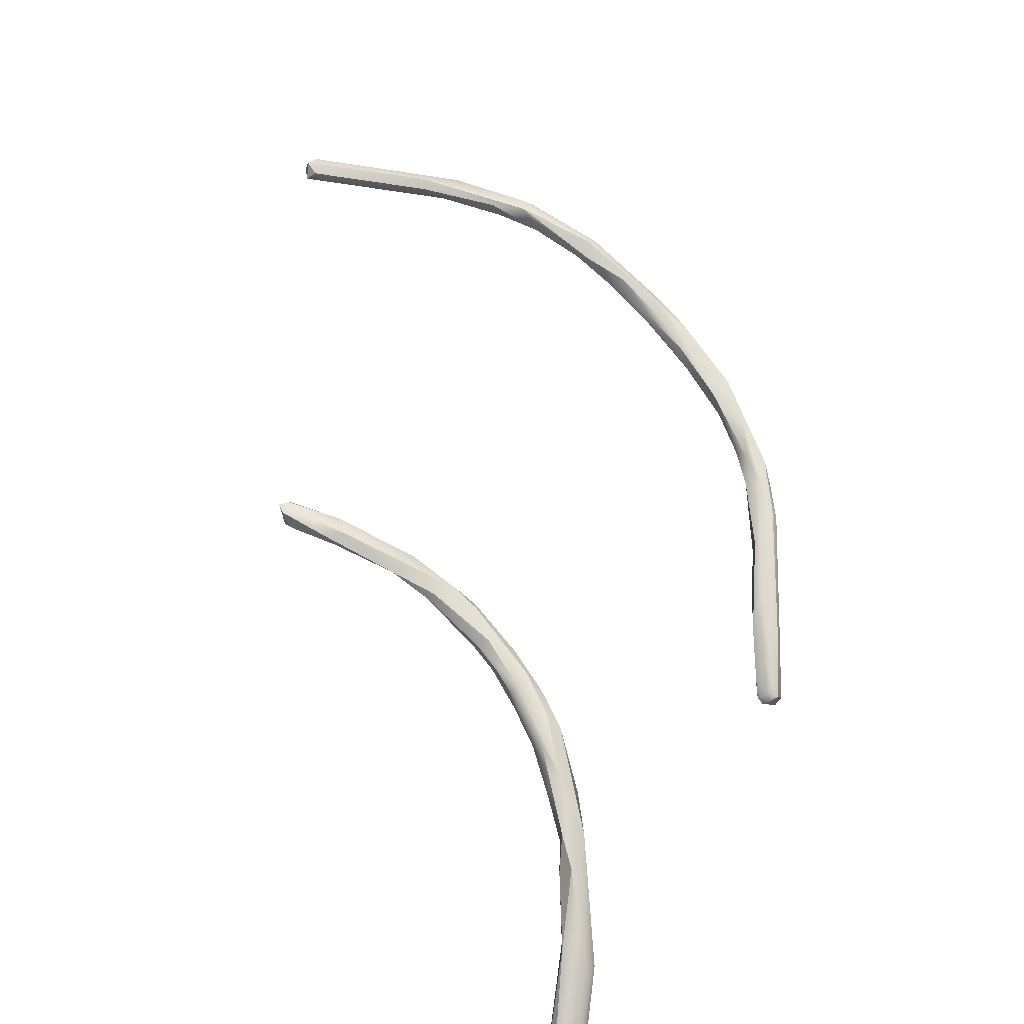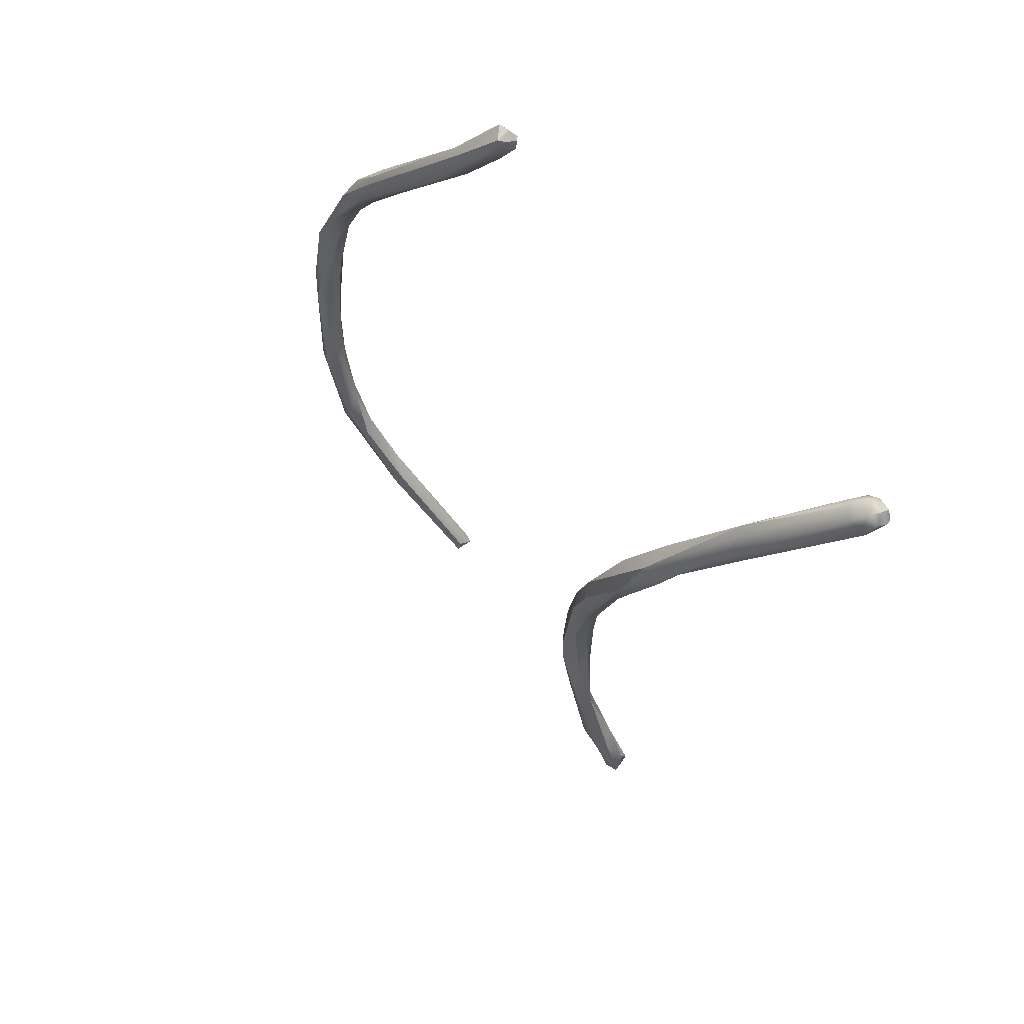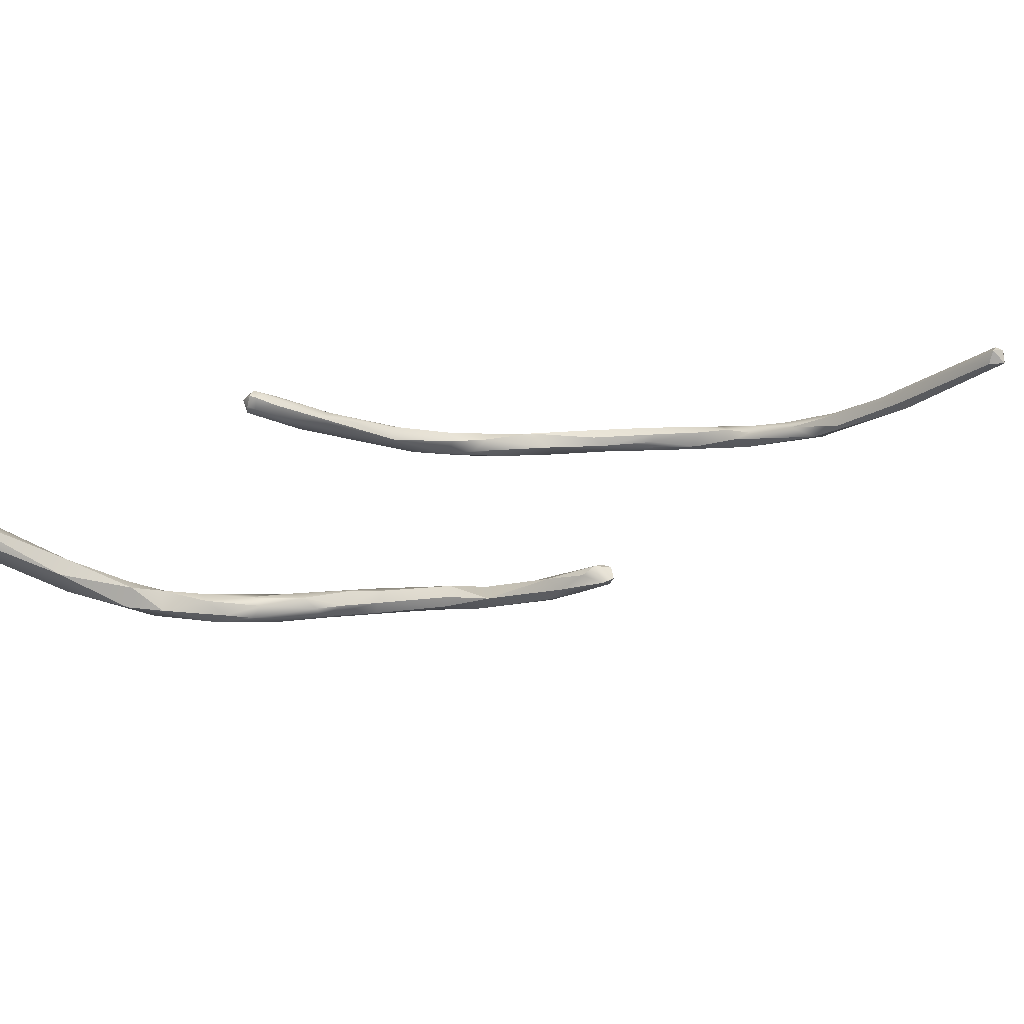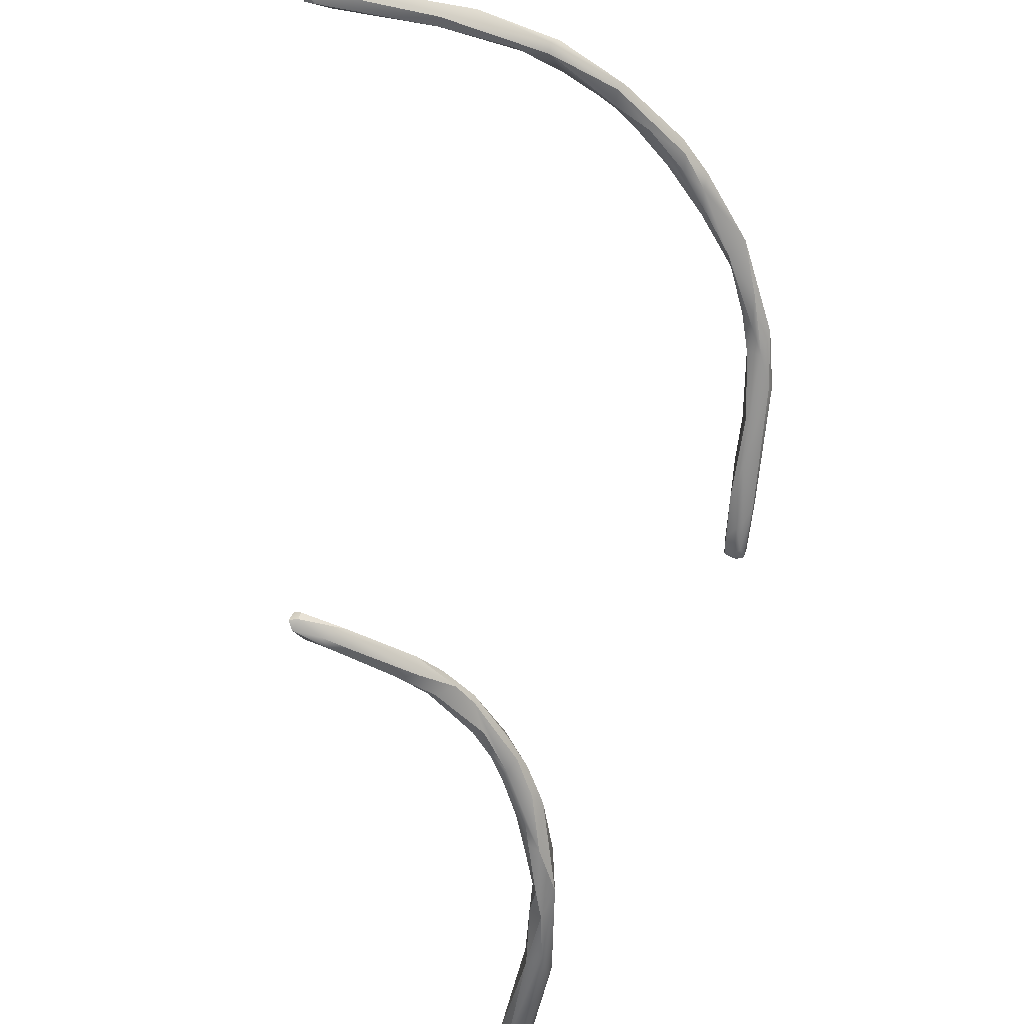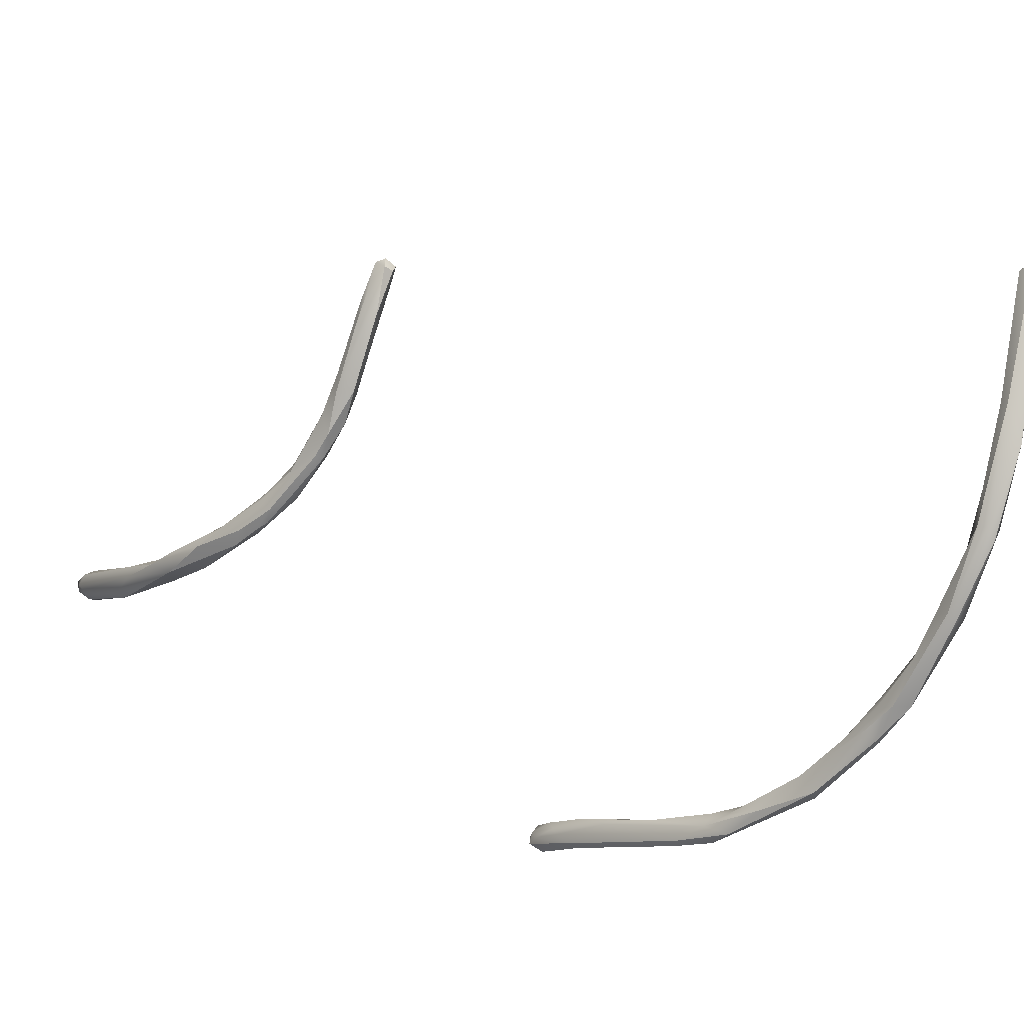
<metadata>
{"format":"obj","ext":"obj","renderer":"f3d","projection":"perspective","resolution":1024,"background":"white","views":[{"elev":-73.5,"azim":-53.1,"up":"+Z"},{"elev":-52.6,"azim":78.4,"up":"+Z"},{"elev":45.2,"azim":-154.8,"up":"+Y"},{"elev":-30.2,"azim":-58.9,"up":"+Z"},{"elev":-52.5,"azim":-101.8,"up":"+Y"}]}
</metadata>
<code>
v -17 -90.32 1525
v -17.33 -90.6 1525
v -17.24 -90.8 1525
v -17.19 -90.4 1525
v -17.2 -90.6 1525
v -17 -90.6 1524
v -17 -90.4 1525
v -16.63 -90.78 1524
v -15.19 -92.76 1524
v -15 -92.6 1524
v -14.66 -93.09 1525
v -14.6 -93.4 1525
v -14.47 -92.84 1525
v -13.6 -93.8 1524
v -13.38 -93.81 1525
v -13.05 -94.38 1524
v -13.25 -93.78 1524
v -13.18 -94.49 1524
v -13.03 -94.35 1525
v -12.94 -94.59 1525
v -12.62 -87.6 1511
v -12.77 -87.6 1512
v -12.69 -87.8 1512
v -12.6 -87.6 1512
v -12.6 -87.8 1512
v -12.34 -87.43 1512
v -12.4 -87.6 1512
v -12.33 -87.84 1512
v -12.16 -88.02 1511
v -12.17 -87.59 1511
v -11.77 -88.42 1512
v -11.8 -88 1511
v -11.8 -88 1512
v -11.5 -88.42 1511
v -11.41 -88.04 1511
v -11.52 -88.59 1511
v -12.4 -94.32 1524
v -12.21 -94.39 1524
v -12.2 -94.59 1525
v -11.39 -94.74 1524
v -11.38 -95.23 1524
v -11.25 -95.36 1524
v -10.27 -88.75 1511
v -10.06 -89.17 1511
v -10.84 -88.6 1512
v -10.2 -89.22 1511
v -10 -89 1511
v -11.06 -94.97 1524
v -10.13 -95.04 1524
v -10.12 -95.39 1524
v -11.24 -94.75 1524
v -11.2 -94.95 1524
v -10.79 -94.87 1524
v -10.6 -95 1524
v -10 -95.08 1524
v -11.23 -95.17 1524
v -9.811 -95.38 1524
v -9.4 -89 1511
v -9.4 -89.2 1511
v -9.174 -89.6 1511
v -8.6 -89.72 1511
v -8.6 -89.72 1511
v -8.423 -89.4 1511
v -9.32 -88.97 1511
v -9.4 -89.4 1511
v -9.2 -95.8 1524
v -9.034 -95.4 1523
v -9 -95.25 1523
v -9.114 -95.79 1523
v -8.81 -95.6 1523
v -8.781 -95.25 1524
v -8.195 -95.8 1523
v -8.309 -95.96 1523
v -8 -89.6 1510
v -8.036 -89.33 1510
v -8 -89.2 1511
v -7.697 -89.38 1511
v -7.387 -89.39 1510
v -7.4 -89.25 1510
v -7.444 -89.88 1510
v -7.221 -89.59 1511
v -7.382 -89.78 1511
v -7 -89.6 1510
v -6.919 -89.39 1510
v -7.008 -89.87 1510
v -6.599 -89.24 1510
v -6.652 -89.89 1510
v -6.6 -95.6 1522
v -8.046 -95.77 1523
v -7.874 -95.58 1523
v -7.6 -95.41 1523
v -7.392 -95.39 1523
v -7.057 -95.59 1523
v -6.6 -96.07 1522
v -6.215 -89.79 1509
v -5.95 -89.2 1509
v -5.855 -89.39 1509
v -5.8 -89.84 1509
v -5.63 -89.12 1509
v -5.4 -89.2 1509
v -5.223 -89.38 1509
v -5 -88.9 1509
v -6.4 -89.9 1510
v -6.285 -89.29 1510
v -6.217 -89.78 1510
v -6 -89.4 1510
v -6.054 -95.4 1522
v -5.574 -95.77 1522
v -5.2 -95.24 1521
v -5.2 -95.38 1522
v -4.995 -95.4 1521
v -6.317 -95.93 1523
v -3.814 -88.59 1508
v -3.8 -88.28 1508
v -4.4 -88.8 1508
v -4.2 -88.6 1508
v -3.604 -88.38 1508
v -4.8 -88.98 1509
v -4.63 -89.4 1509
v -4.298 -88.97 1509
v -4.117 -89.15 1508
v -3.548 -88.77 1508
v -3.473 -94.4 1520
v -3.389 -94.93 1520
v -3.248 -94.2 1520
v -3.369 -94.5 1520
v -4.44 -95.34 1521
v -3.722 -95.18 1520
v -3.519 -95.15 1520
v -4.552 -95.01 1521
v -4.368 -94.96 1521
v -4.656 -95.71 1521
v -4.525 -95.37 1521
v -4.09 -95.46 1521
v -3.031 -88.24 1508
v -2.841 -88.04 1507
v -2.745 -87.55 1507
v -2.692 -87.51 1507
v -2.007 -87.72 1507
v -2 -87.82 1507
v -2.061 -93.2 1518
v -2.151 -93.33 1519
v -2.599 -93.84 1519
v -2.625 -93.63 1519
v -0.9028 -85.69 1506
v -0.6038 -85.53 1506
v -0.6474 -85.65 1506
v -0.9086 -85.92 1506
v -0.5945 -85.81 1506
v -0.6888 -86.07 1506
v -0.7246 -86.32 1506
v -0.6017 -85.62 1506
v -0.7785 -85.98 1506
v -0.4159 -86.01 1506
v -0.3474 -85.8 1506
v -0.4078 -85.62 1506
v -0.2387 -86 1506
v -0.5014 -86.35 1506
v -0.3208 -85.8 1506
v -0.4345 -85.83 1506
v -0.3116 -86.02 1506
v -0.4724 -86.3 1506
v -1.029 -86.62 1507
v -0.8196 -92.62 1517
v -0.8669 -92.84 1518
v -0.6079 -92.59 1517
v -0.6 -92.8 1517
v -1.6 -93.6 1518
v -1.658 -93.44 1519
v -1.416 -93.01 1518
v -1.438 -93.22 1518
v -1.2 -92.61 1518
v -1.012 -92.61 1518
v -0.8 -92.35 1518
v -0.8922 -92.42 1518
v -0.6 -92.37 1518
v -0.4053 -92.6 1518
v -0.6 -92.36 1518
v -0.7022 -92.66 1518
v -0.3953 -92.8 1518
v -1.483 -93.6 1518
v -17 -90.32 1525
v -17 -90.32 1525
v -17 -90.32 1525
v -17 -90.32 1525
v -17.33 -90.6 1525
v -17.33 -90.6 1525
v -17.33 -90.6 1525
v -17.33 -90.6 1525
v -17.24 -90.8 1525
v -17.24 -90.8 1525
v -17.19 -90.4 1525
v -17.19 -90.4 1525
v -17.19 -90.4 1525
v -17.2 -90.6 1525
v -17 -90.6 1524
v -17 -90.6 1524
v -17 -90.4 1525
v -17 -90.4 1525
v -15.19 -92.76 1524
v -15 -92.6 1524
v -14.6 -93.4 1525
v -14.47 -92.84 1525
v -14.47 -92.84 1525
v -14.47 -92.84 1525
v -13.6 -93.8 1524
v -13.38 -93.81 1525
v -13.05 -94.38 1524
v -13.05 -94.38 1524
v -13.25 -93.78 1524
v -12.94 -94.59 1525
v -12.62 -87.6 1511
v -12.77 -87.6 1512
v -12.77 -87.6 1512
v -12.69 -87.8 1512
v -12.69 -87.8 1512
v -12.6 -87.6 1512
v -12.6 -87.6 1512
v -12.6 -87.6 1512
v -12.6 -87.8 1512
v -12.6 -87.8 1512
v -12.34 -87.43 1512
v -12.34 -87.43 1512
v -12.34 -87.43 1512
v -12.4 -87.6 1512
v -12.4 -87.6 1512
v -12.17 -87.59 1511
v -11.77 -88.42 1512
v -11.77 -88.42 1512
v -11.8 -88 1511
v -11.8 -88 1512
v -11.5 -88.42 1511
v -11.41 -88.04 1511
v -11.41 -88.04 1511
v -11.41 -88.04 1511
v -12.4 -94.32 1524
v -12.2 -94.59 1525
v -11.38 -95.23 1524
v -11.25 -95.36 1524
v -10.27 -88.75 1511
v -10.27 -88.75 1511
v -10.27 -88.75 1511
v -10.27 -88.75 1511
v -10.06 -89.17 1511
v -10.84 -88.6 1512
v -10.84 -88.6 1512
v -10.2 -89.22 1511
v -10.2 -89.22 1511
v -10 -89 1511
v -10 -89 1511
v -10 -89 1511
v -11.06 -94.97 1524
v -10.13 -95.04 1524
v -10.12 -95.39 1524
v -10.79 -94.87 1524
v -10 -95.08 1524
v -9.4 -89 1511
v -9.4 -89.2 1511
v -9.174 -89.6 1511
v -9.174 -89.6 1511
v -8.6 -89.72 1511
v -8.6 -89.72 1511
v -8.6 -89.72 1511
v -9.32 -88.97 1511
v -9.32 -88.97 1511
v -9.4 -89.4 1511
v -9.2 -95.8 1524
v -9.2 -95.8 1524
v -9 -95.25 1523
v -9.114 -95.79 1523
v -8.781 -95.25 1524
v -8.309 -95.96 1523
v -8 -89.6 1510
v -8.036 -89.33 1510
v -8 -89.2 1511
v -7.387 -89.39 1510
v -7.4 -89.25 1510
v -7.444 -89.88 1510
v -7.008 -89.87 1510
v -6.599 -89.24 1510
v -6.652 -89.89 1510
v -6.6 -95.6 1522
v -8.046 -95.77 1523
v -8.046 -95.77 1523
v -8.046 -95.77 1523
v -7.874 -95.58 1523
v -7.6 -95.41 1523
v -7.392 -95.39 1523
v -7.057 -95.59 1523
v -6.6 -96.07 1522
v -6.6 -96.07 1522
v -6.215 -89.79 1509
v -5.8 -89.84 1509
v -5.8 -89.84 1509
v -5.4 -89.2 1509
v -5.223 -89.38 1509
v -5 -88.9 1509
v -6.4 -89.9 1510
v -6.054 -95.4 1522
v -6.054 -95.4 1522
v -6.054 -95.4 1522
v -6.054 -95.4 1522
v -5.574 -95.77 1522
v -5.2 -95.24 1521
v -5.2 -95.38 1522
v -5.2 -95.38 1522
v -6.317 -95.93 1523
v -3.814 -88.59 1508
v -3.814 -88.59 1508
v -3.8 -88.28 1508
v -3.8 -88.28 1508
v -3.8 -88.28 1508
v -4.4 -88.8 1508
v -4.4 -88.8 1508
v -4.2 -88.6 1508
v -4.2 -88.6 1508
v -3.604 -88.38 1508
v -4.8 -88.98 1509
v -4.63 -89.4 1509
v -4.63 -89.4 1509
v -4.117 -89.15 1508
v -4.117 -89.15 1508
v -3.548 -88.77 1508
v -3.548 -88.77 1508
v -3.473 -94.4 1520
v -3.389 -94.93 1520
v -3.389 -94.93 1520
v -3.722 -95.18 1520
v -3.519 -95.15 1520
v -4.552 -95.01 1521
v -4.368 -94.96 1521
v -4.656 -95.71 1521
v -4.656 -95.71 1521
v -4.525 -95.37 1521
v -4.525 -95.37 1521
v -4.09 -95.46 1521
v -4.09 -95.46 1521
v -3.031 -88.24 1508
v -3.031 -88.24 1508
v -2.745 -87.55 1507
v -2.745 -87.55 1507
v -2.745 -87.55 1507
v -2.692 -87.51 1507
v -2.692 -87.51 1507
v -2 -87.82 1507
v -2 -87.82 1507
v -2 -87.82 1507
v -2.061 -93.2 1518
v -2.151 -93.33 1519
v -0.9028 -85.69 1506
v -0.9028 -85.69 1506
v -0.6038 -85.53 1506
v -0.6038 -85.53 1506
v -0.6038 -85.53 1506
v -0.9086 -85.92 1506
v -0.5945 -85.81 1506
v -0.6017 -85.62 1506
v -0.3474 -85.8 1506
v -0.3474 -85.8 1506
v -0.4078 -85.62 1506
v -0.4078 -85.62 1506
v -0.2387 -86 1506
v -0.3208 -85.8 1506
v -0.6079 -92.59 1517
v -0.6 -92.8 1517
v -0.6 -92.8 1517
v -0.6 -92.8 1517
v -1.6 -93.6 1518
v -1.658 -93.44 1519
v -1.2 -92.61 1518
v -0.8 -92.35 1518
v -0.6 -92.37 1518
v -0.6 -92.37 1518
v -0.6 -92.37 1518
v -0.4053 -92.6 1518
v -0.4053 -92.6 1518
v -0.6 -92.36 1518
v -0.7022 -92.66 1518
v -0.3953 -92.8 1518
v -0.3953 -92.8 1518
v -1.483 -93.6 1518
g grp1
f 1 4 7
f 182 6 2
f 196 9 186
f 192 183 187
f 193 188 5
f 5 188 3
f 194 195 198
f 184 8 197
f 8 10 197
f 196 201 9
f 8 184 13
f 203 185 199
f 189 200 190
f 8 13 10
f 190 200 12
f 191 202 195
f 198 195 11
f 195 202 11
f 13 17 10
f 204 198 11
f 18 12 200
f 14 9 201
f 205 15 210
f 207 204 11
f 207 11 19
f 19 11 202
f 17 206 10
f 16 9 14
f 200 208 18
f 18 20 12
f 202 211 19
f 206 17 37
f 38 236 210
f 210 15 38
f 34 32 43
f 26 21 22
f 212 23 213
f 31 25 215
f 26 22 24
f 214 216 220
f 217 214 220
f 29 23 212
f 29 228 23
f 28 221 229
f 27 222 218
f 225 219 28
f 219 221 28
f 26 30 21
f 29 36 228
f 33 225 28
f 35 230 30
f 30 230 21
f 32 29 212
f 223 233 227
f 224 226 231
f 32 34 29
f 29 232 36
f 224 231 45
f 33 28 245
f 35 240 230
f 28 229 246
f 234 224 45
f 228 36 46
f 40 48 236
f 41 252 50
f 41 50 69
f 236 16 14
f 18 238 42
f 18 208 238
f 18 42 20
f 56 211 239
f 211 56 19
f 19 39 207
f 237 38 15
f 236 48 16
f 252 41 209
f 56 39 19
f 51 40 236
f 51 236 38
f 52 51 38
f 237 52 38
f 52 39 56
f 42 238 270
f 44 36 232
f 244 34 43
f 43 59 244
f 58 258 241
f 244 59 60
f 44 46 36
f 47 234 45
f 235 249 242
f 250 63 64
f 249 264 242
f 246 229 247
f 259 46 44
f 251 246 247
f 63 251 65
f 251 247 65
f 266 248 260
f 40 53 48
f 254 48 49
f 49 48 53
f 55 253 255
f 254 49 67
f 70 69 50
f 67 70 254
f 40 51 255
f 54 255 51
f 54 51 52
f 54 52 57
f 52 56 57
f 54 57 256
f 54 55 255
f 66 42 270
f 267 56 239
f 57 56 267
f 265 257 243
f 62 266 260
f 74 60 59
f 60 74 61
f 261 62 260
f 63 65 262
f 258 58 75
f 75 273 258
f 265 76 257
f 71 253 55
f 67 49 68
f 57 271 256
f 71 269 253
f 89 268 73
f 272 66 270
f 271 57 283
f 267 284 57
f 68 90 67
f 67 286 70
f 286 72 70
f 70 72 69
f 71 92 269
f 270 72 272
f 112 89 73
f 84 97 83
f 75 83 273
f 61 74 83
f 76 274 257
f 64 77 275
f 77 64 63
f 75 78 83
f 274 76 276
f 276 76 79
f 77 277 275
f 83 85 61
f 261 279 80
f 80 62 261
f 77 63 81
f 81 63 82
f 63 262 82
f 278 82 263
f 276 86 84
f 83 78 84
f 86 276 79
f 87 80 279
f 281 82 278
f 95 85 83
f 279 292 103
f 103 87 279
f 105 81 82
f 105 82 281
f 292 98 103
f 105 281 298
f 286 88 72
f 94 72 88
f 88 108 94
f 91 90 68
f 287 269 92
f 90 91 282
f 93 288 271
f 93 271 283
f 307 289 285
f 94 272 72
f 112 73 290
f 107 287 92
f 299 288 93
f 84 96 97
f 96 84 86
f 96 86 99
f 101 83 97
f 83 101 95
f 96 99 102
f 297 100 96
f 97 96 100
f 97 295 101
f 292 296 98
f 99 118 102
f 297 115 100
f 105 298 293
f 77 104 277
f 277 104 280
f 106 99 104
f 104 99 280
f 106 104 77
f 106 77 81
f 118 99 106
f 119 318 106
f 105 119 106
f 105 106 81
f 105 293 319
f 109 110 131
f 282 91 300
f 304 282 300
f 111 282 304
f 108 88 111
f 110 109 301
f 307 305 302
f 108 111 127
f 127 132 303
f 132 291 303
f 332 112 290
f 305 307 133
f 307 302 289
f 114 113 313
f 314 308 101
f 308 121 101
f 114 137 113
f 138 310 117
f 135 343 317
f 309 340 136
f 121 308 136
f 311 115 116
f 117 310 315
f 120 117 315
f 122 135 317
f 122 317 120
f 140 338 323
f 295 314 101
f 98 296 321
f 115 297 116
f 118 316 102
f 120 315 318
f 119 120 318
f 322 320 294
f 324 320 322
f 119 122 120
f 345 324 322
f 130 111 304
f 130 127 111
f 143 128 127
f 330 125 123
f 130 325 127
f 131 125 330
f 126 331 334
f 124 126 334
f 125 144 123
f 127 325 143
f 168 128 143
f 125 126 142
f 125 331 126
f 169 126 124
f 181 369 326
f 181 326 129
f 128 132 127
f 333 328 329
f 333 329 134
f 326 336 129
f 327 335 337
f 109 131 330
f 334 331 306
f 337 112 332
f 337 335 112
f 140 163 338
f 344 145 341
f 312 344 341
f 148 136 340
f 355 342 350
f 136 139 121
f 139 346 121
f 144 142 141
f 169 179 142
f 172 170 348
f 348 170 143
f 175 370 141
f 141 142 175
f 175 349 173
f 173 142 179
f 325 348 143
f 123 144 141
f 368 329 328
f 142 126 169
f 142 144 125
f 381 329 368
f 350 146 152
f 351 343 147
f 351 147 352
f 147 343 153
f 357 353 156
f 147 360 354
f 139 136 151
f 150 151 136
f 148 150 136
f 139 151 158
f 355 152 149
f 356 150 148
f 152 355 350
f 356 154 150
f 154 151 150
f 154 158 151
f 147 153 160
f 163 160 153
f 356 357 155
f 154 356 155
f 157 154 358
f 357 156 155
f 359 361 362
f 158 154 157
f 360 147 159
f 361 363 362
f 362 363 161
f 157 161 162
f 158 157 162
f 159 147 160
f 161 363 160
f 163 161 160
f 162 161 163
f 139 158 346
f 153 343 135
f 162 163 140
f 162 347 158
f 163 153 339
f 174 164 172
f 164 165 170
f 172 164 170
f 165 171 170
f 168 171 165
f 176 166 174
f 174 166 164
f 166 167 164
f 164 167 165
f 167 168 165
f 364 372 177
f 365 364 177
f 170 171 143
f 171 168 143
f 369 180 378
f 181 180 369
f 175 371 370
f 373 371 178
f 178 371 175
f 178 175 173
f 179 178 173
f 379 381 368
f 377 375 374
f 376 380 366
f 379 368 367
f 180 377 378
f 180 375 377

</code>
